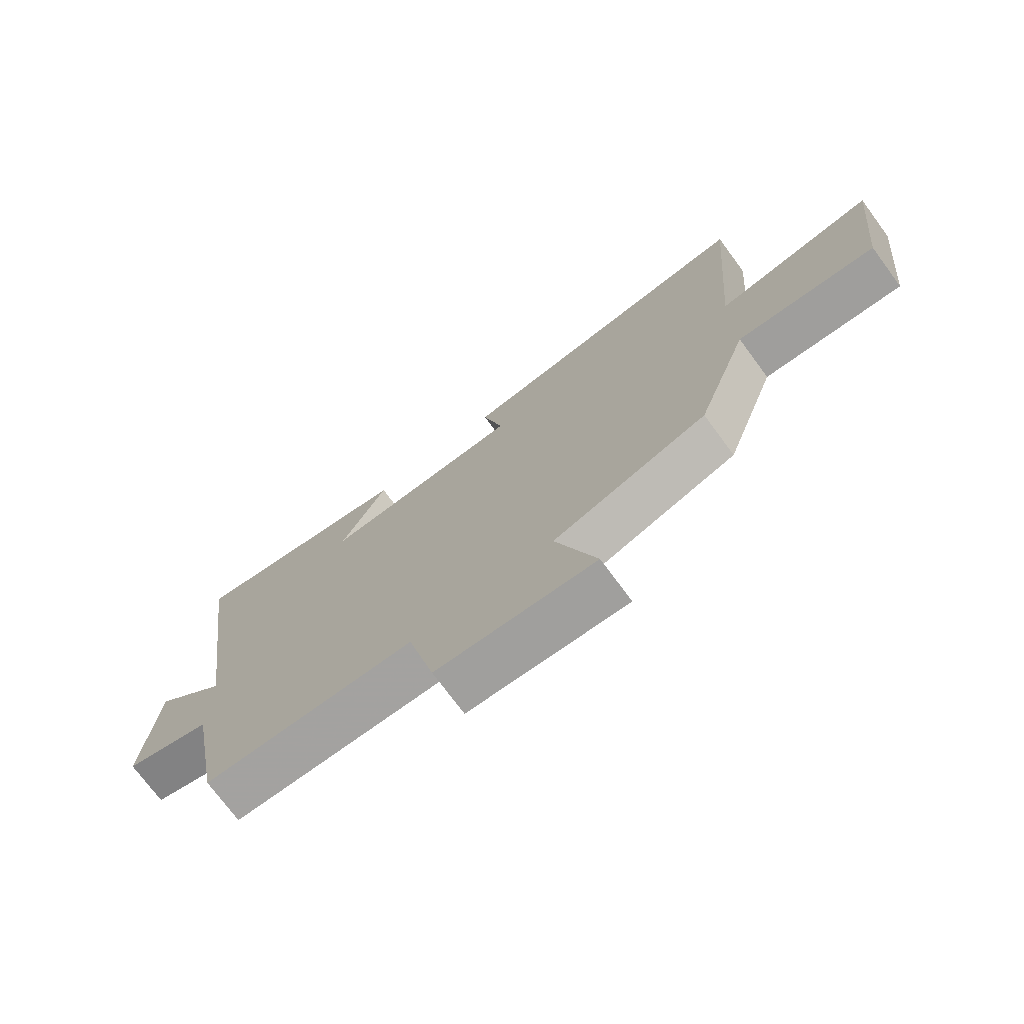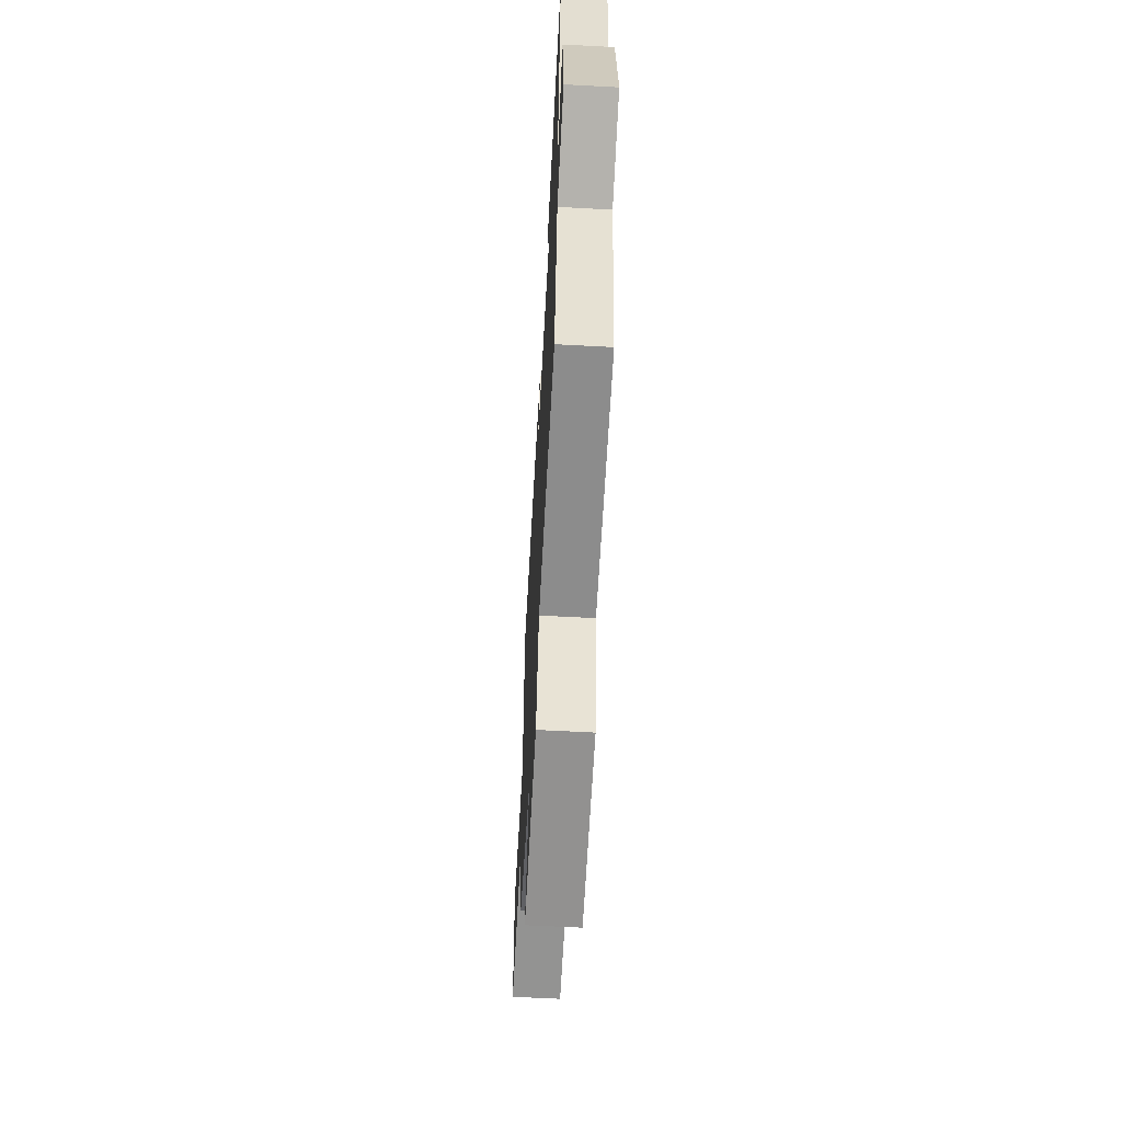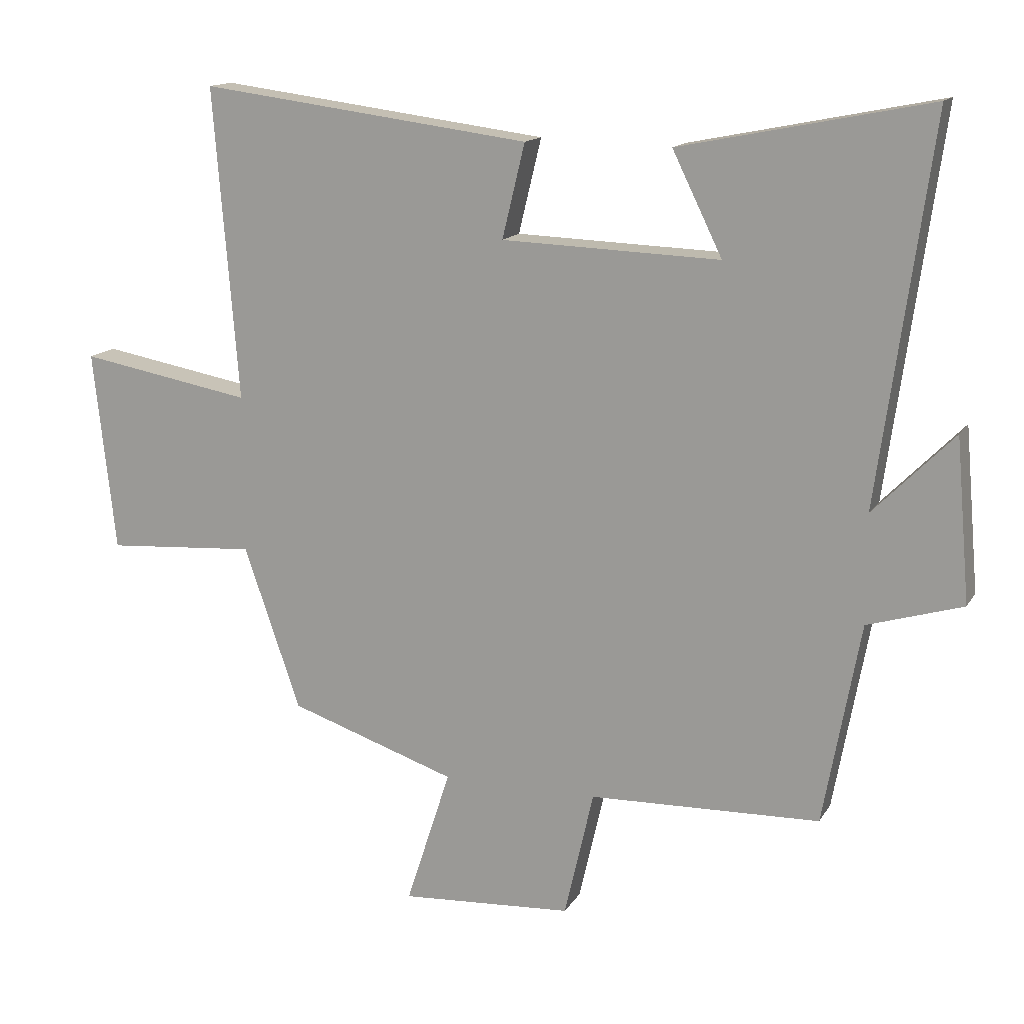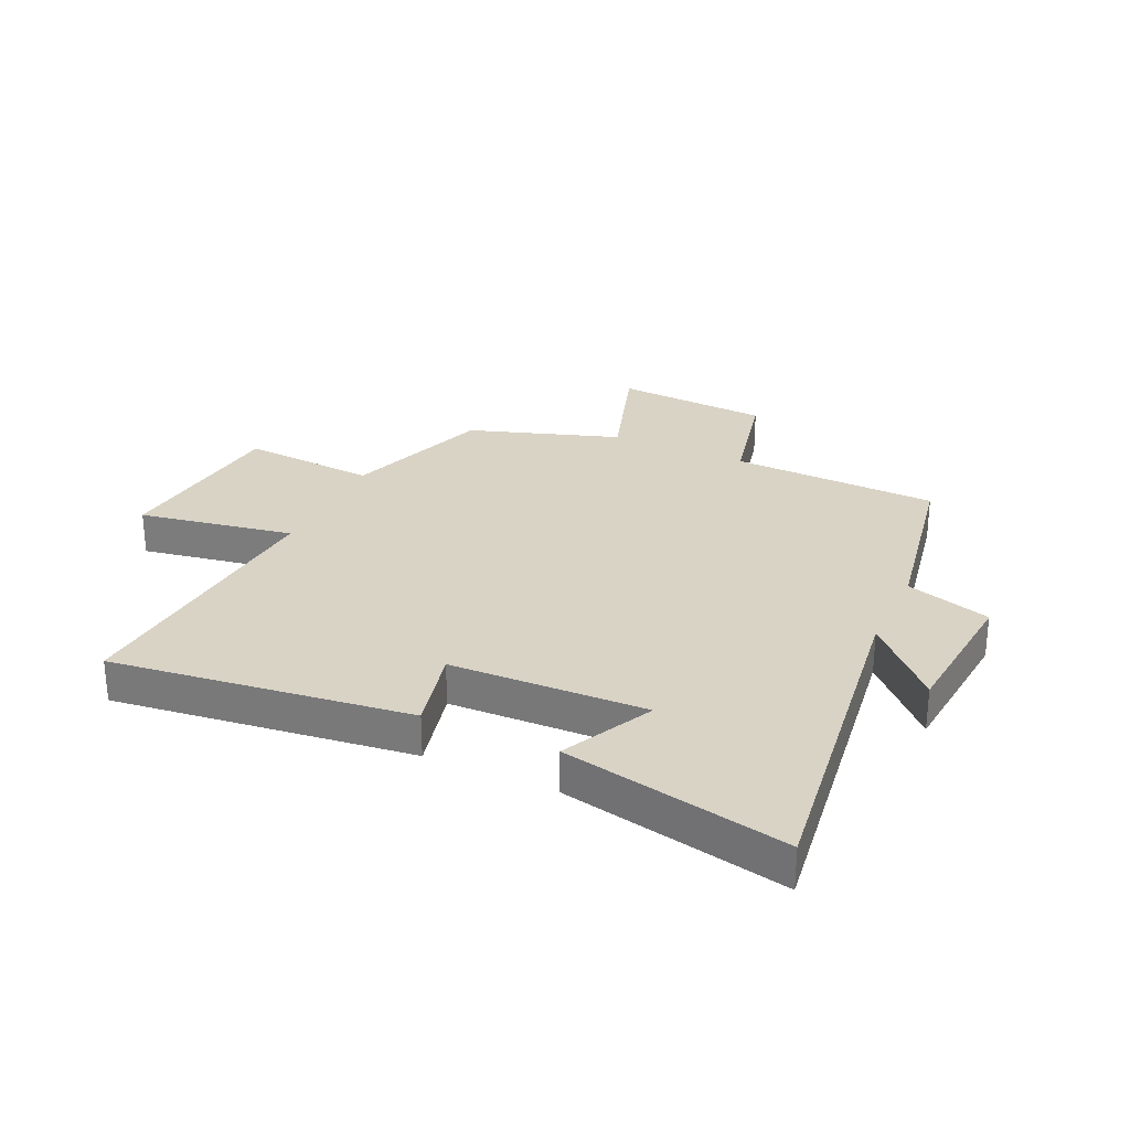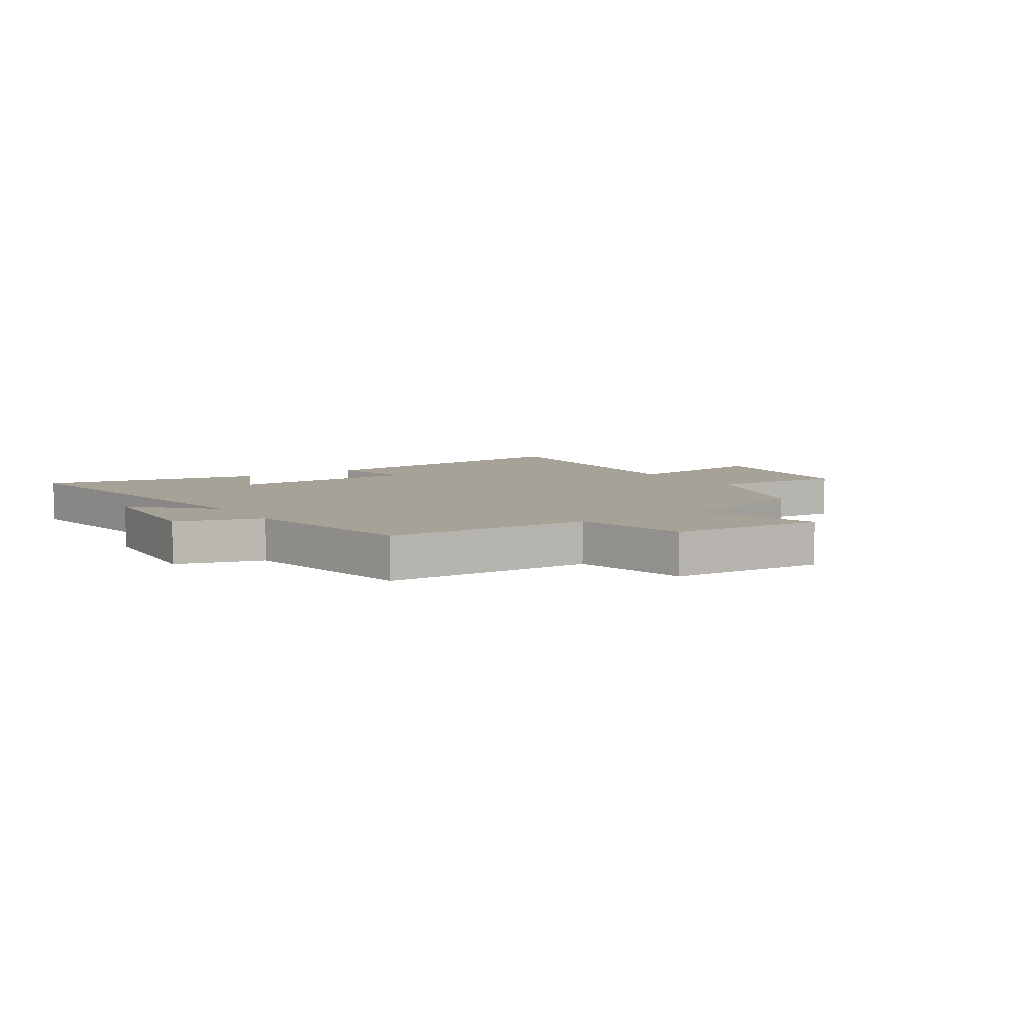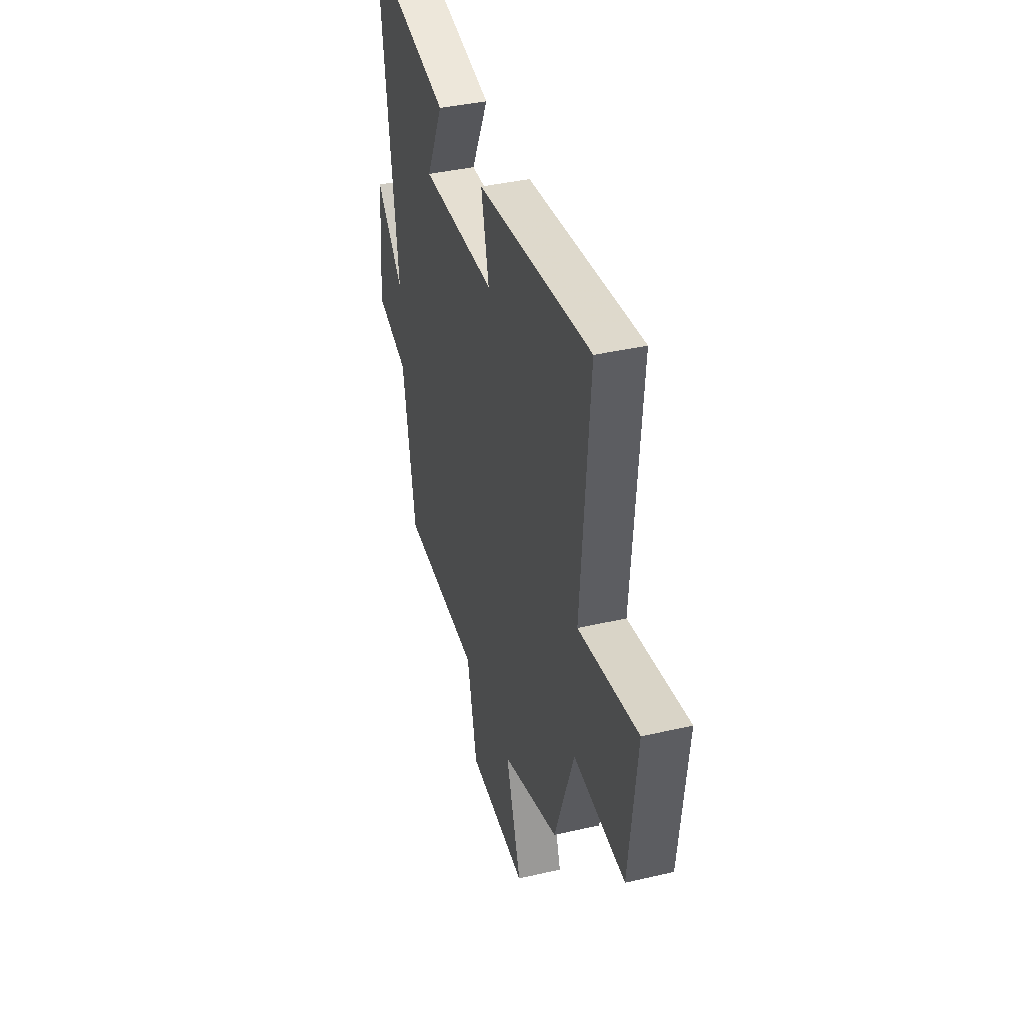
<metadata>
{"format":"obj","ext":"obj","renderer":"f3d","projection":"perspective","resolution":1024,"background":"white","views":[{"elev":-73.8,"azim":-143.5,"up":"+Z"},{"elev":-62.6,"azim":86.9,"up":"+Z"},{"elev":14.5,"azim":20.7,"up":"+Z"},{"elev":28.3,"azim":25.0,"up":"+Y"},{"elev":6.5,"azim":146.6,"up":"+Y"},{"elev":39.5,"azim":-106.1,"up":"+Z"}]}
</metadata>
<code>
v -0.538 0.07 0.566
v -0.027 0.07 0.5
v -0.062 0.07 0.355
v 0.274 0.07 0.343
v 0.197 0.07 0.5
v 0.581 0.07 0.577
v 0.5 0.07 -0.01
v 0.624 0.07 0.116
v 0.646 0.07 -0.134
v 0.5 0.07 -0.178
v 0.443 0.07 -0.49
v 0.087 0.07 -0.5
v 0.042 0.07 -0.697
v -0.224 0.07 -0.713
v -0.155 0.07 -0.5
v -0.413 0.07 -0.413
v -0.5 0.07 -0.161
v -0.732 0.07 -0.177
v -0.766 0.07 0.133
v -0.5 0.07 0.085
v -0.538 0 0.566
v -0.027 0 0.5
v -0.062 0 0.355
v 0.274 0 0.343
v 0.197 0 0.5
v 0.581 0 0.577
v 0.5 0 -0.01
v 0.624 0 0.116
v 0.646 0 -0.134
v 0.5 0 -0.178
v 0.443 0 -0.49
v 0.087 0 -0.5
v 0.042 0 -0.697
v -0.224 0 -0.713
v -0.155 0 -0.5
v -0.413 0 -0.413
v -0.5 0 -0.161
v -0.732 0 -0.177
v -0.766 0 0.133
v -0.5 0 0.085
f 17 18 19 20
f 15 16 17 20
f 15 20 1
f 12 13 14 15
f 10 11 12 15
f 10 15 1
f 7 8 9 10
f 7 10 1
f 4 5 6 7
f 3 4 7
f 3 7 1
f 1 2 3
f 40 39 38 37
f 40 37 36 35
f 21 40 35
f 35 34 33 32
f 35 32 31 30
f 21 35 30
f 30 29 28 27
f 21 30 27
f 27 26 25 24
f 27 24 23
f 21 27 23
f 23 22 21
f 1 21 22 2
f 2 22 23 3
f 3 23 24 4
f 4 24 25 5
f 5 25 26 6
f 6 26 27 7
f 7 27 28 8
f 8 28 29 9
f 9 29 30 10
f 10 30 31 11
f 11 31 32 12
f 12 32 33 13
f 13 33 34 14
f 14 34 35 15
f 15 35 36 16
f 16 36 37 17
f 17 37 38 18
f 18 38 39 19
f 19 39 40 20
f 20 40 21 1

</code>
